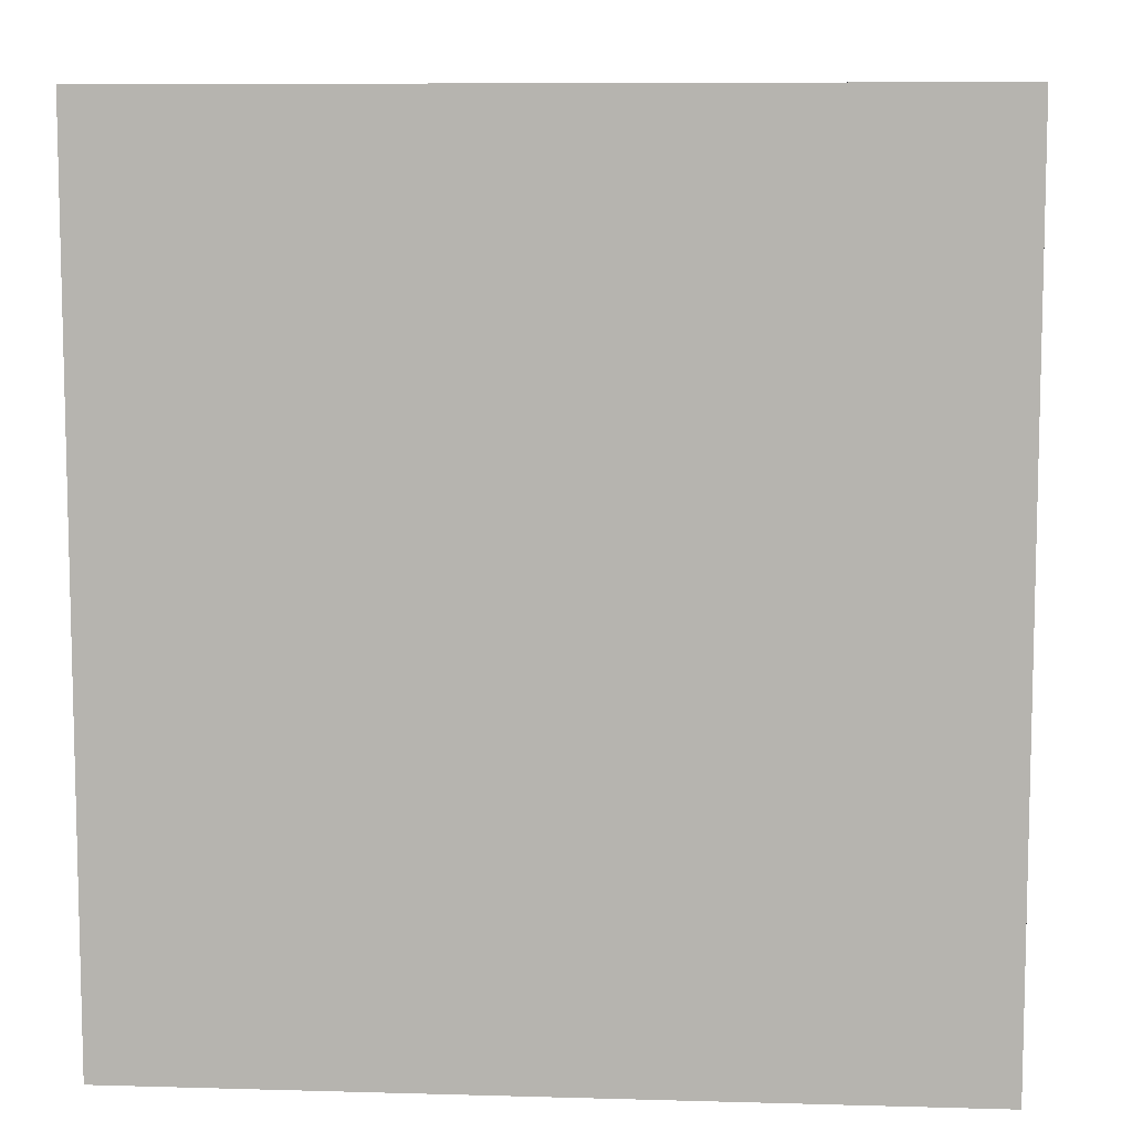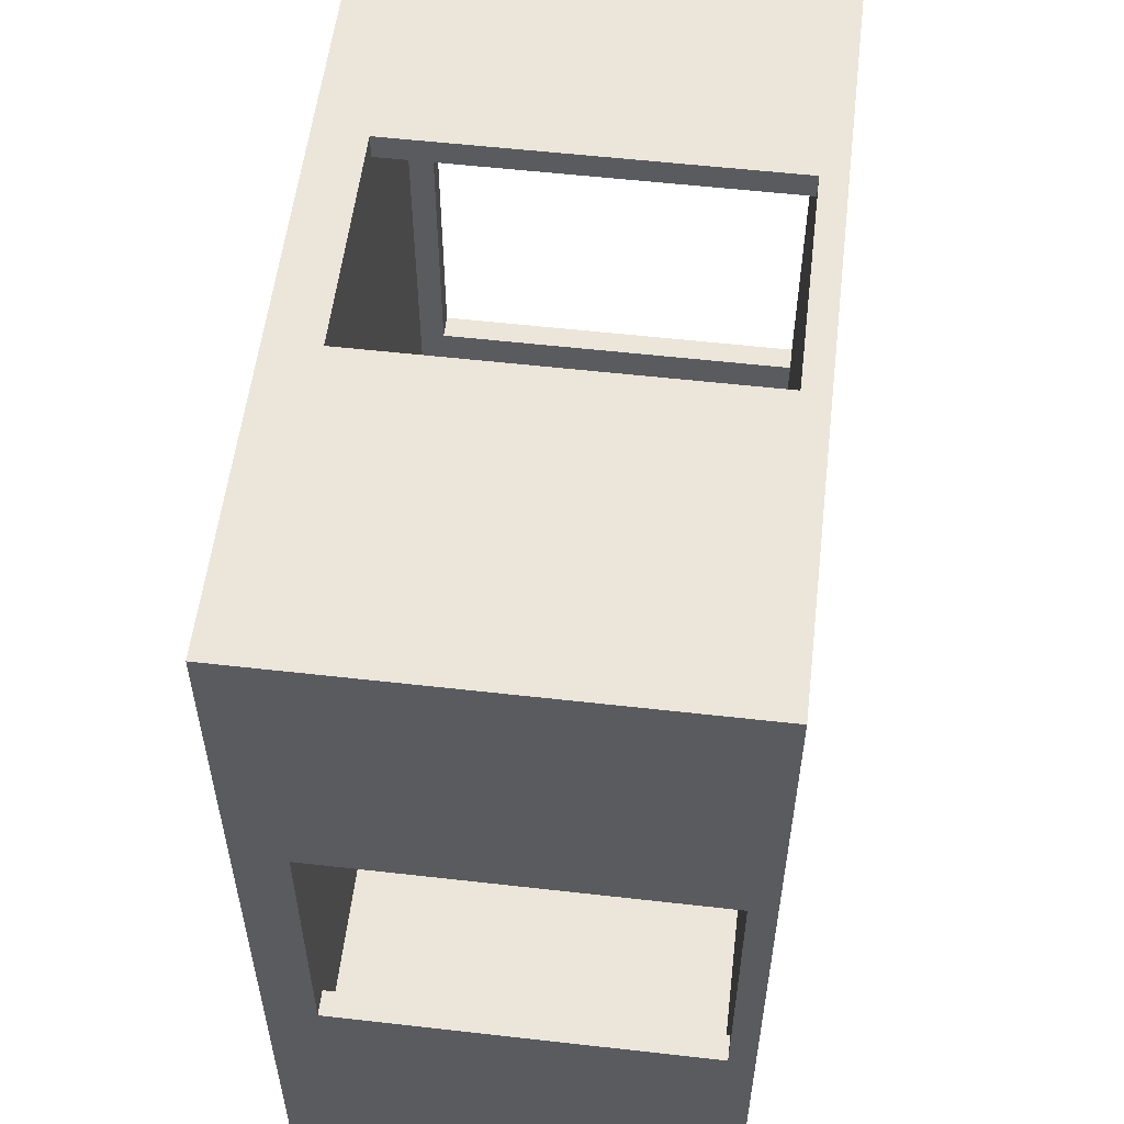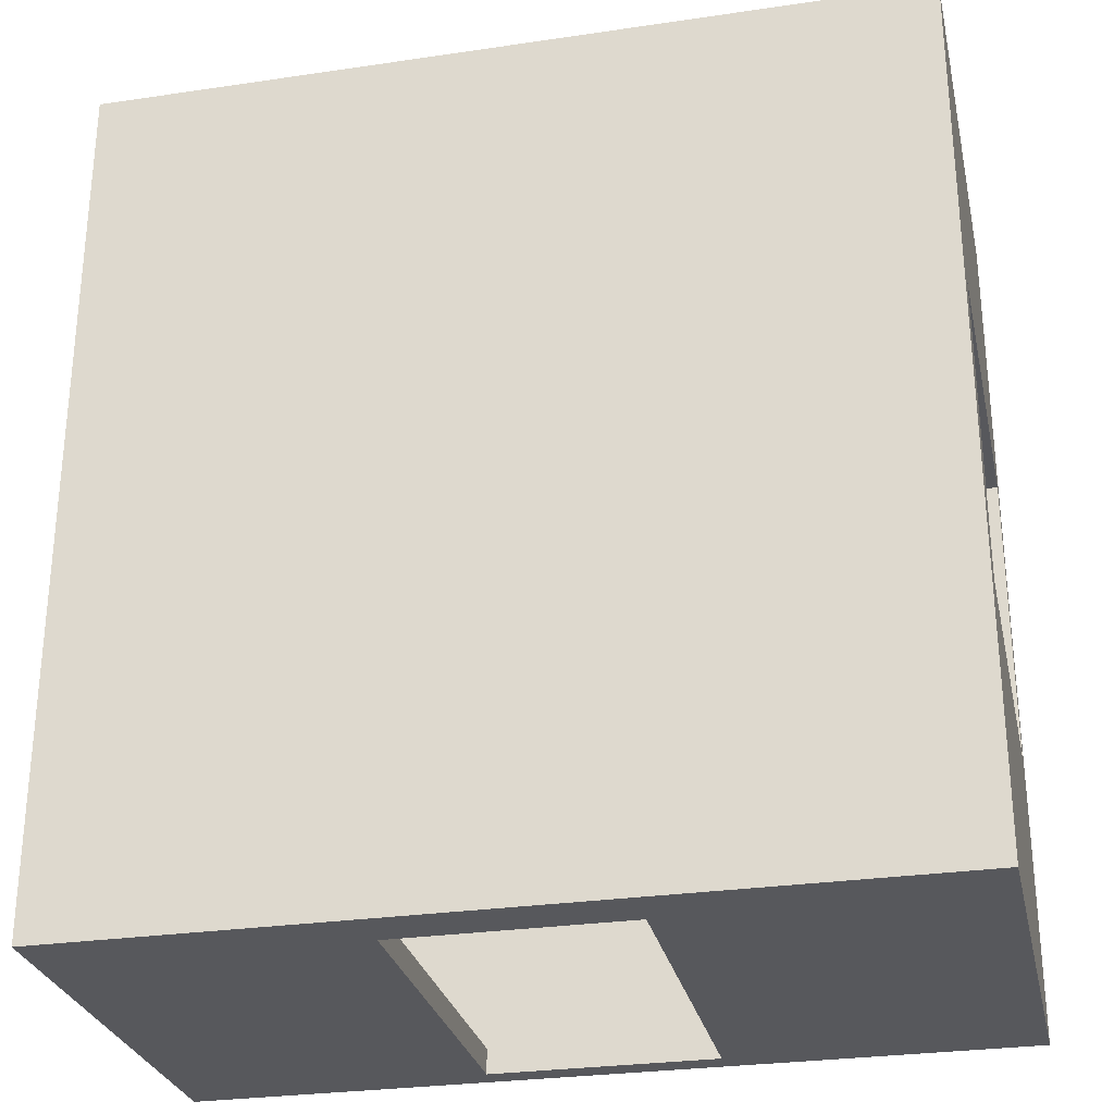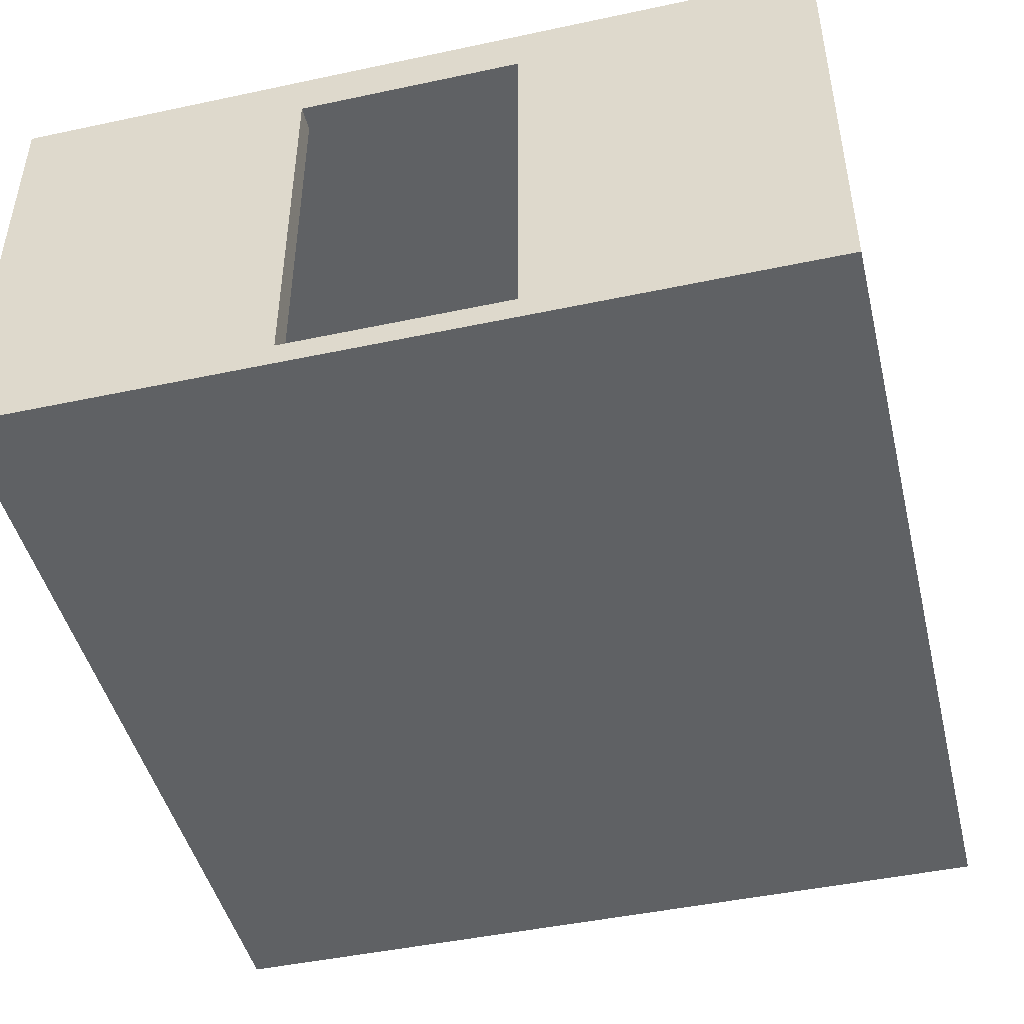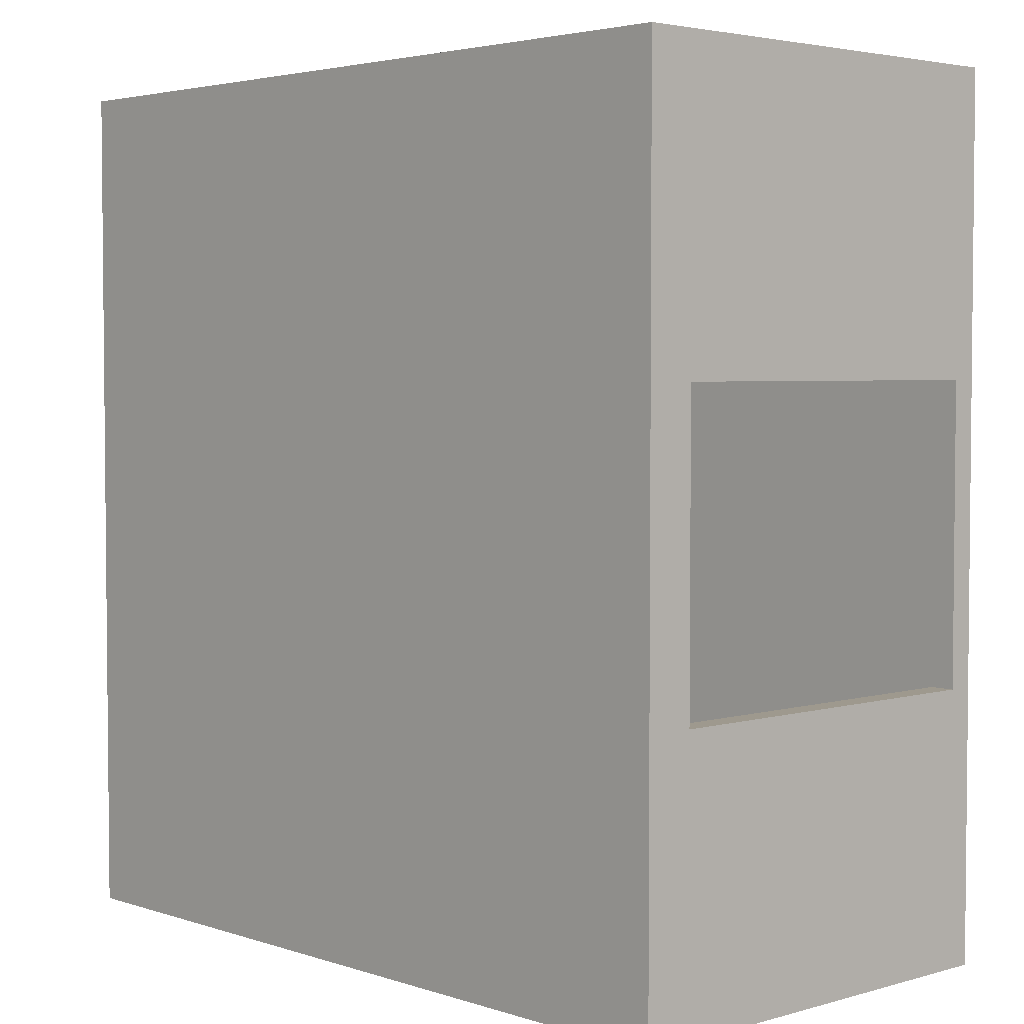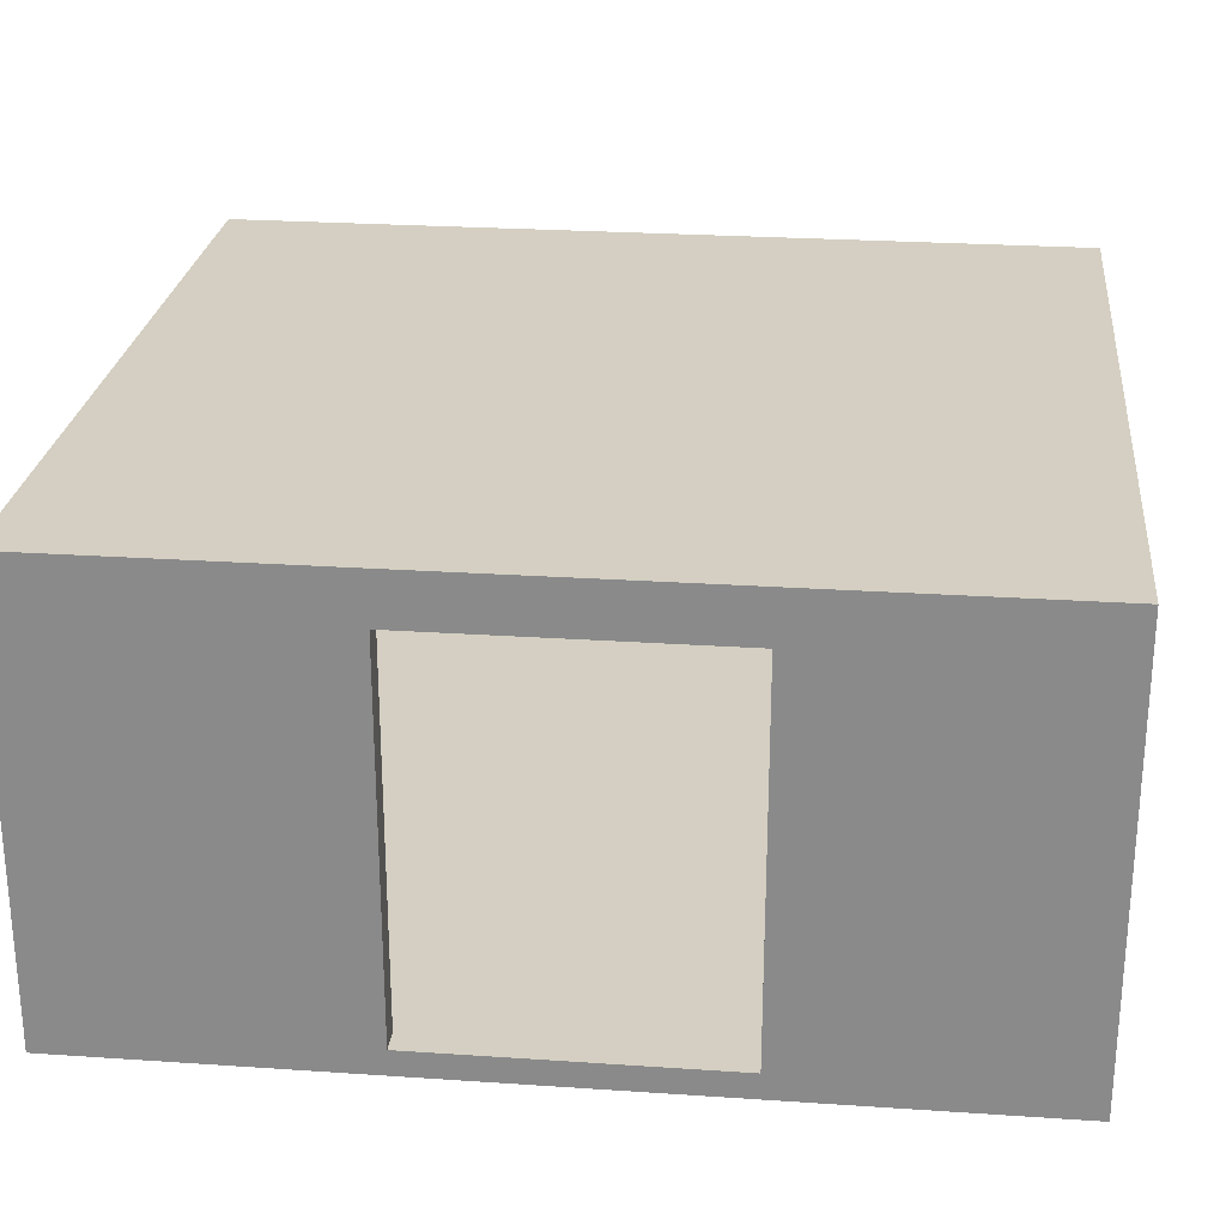
<metadata>
{"format":"obj","ext":"obj","renderer":"f3d","projection":"perspective","resolution":1024,"background":"white","views":[{"elev":8.4,"azim":-175.6,"up":"+Z"},{"elev":55.9,"azim":-83.2,"up":"+Z"},{"elev":-28.4,"azim":-167.5,"up":"+Z"},{"elev":-46.2,"azim":13.7,"up":"+Y"},{"elev":3.5,"azim":-133.0,"up":"+Z"},{"elev":25.5,"azim":96.2,"up":"+Y"}]}
</metadata>
<code>
o
v 0.5 2 -0.2
v 0.5 2 -3.7
v 0.5 2.1 -1.4
v 0.5 2.1 -2.6
v 0.5 3.6 -1.4
v 0.5 3.6 -2.6
v 0.5 3.8 -0.2
v 0.5 3.8 -3.7
v 2.6 2.1 -0.2
v 2.6 2.1 -0.3
v 2.6 2.1 -3.6
v 2.6 2.1 -3.7
v 2.6 3.6 -0.2
v 2.6 3.6 -0.3
v 2.6 3.6 -3.6
v 2.6 3.6 -3.7
v 3.7 2.1 -0.3
v 3.7 2.1 -1.3
v 3.7 2.1 -1.4
v 3.7 2.1 -2.6
v 3.7 2.1 -2.7
v 3.7 2.1 -3.6
v 3.7 3.6 -1.4
v 3.7 3.6 -2.6
v 3.7 3.7 -0.3
v 3.7 3.7 -3.6
v 0.6 2.1 -0.3
v 0.6 2.1 -1.3
v 0.6 2.1 -1.4
v 0.6 2.1 -2.6
v 0.6 2.1 -2.7
v 0.6 2.1 -3.6
v 0.6 3.6 -1.4
v 0.6 3.6 -2.6
v 0.6 3.7 -0.3
v 0.6 3.7 -3.6
v 1.7 2.1 -0.2
v 1.7 2.1 -0.3
v 1.7 2.1 -3.6
v 1.7 2.1 -3.7
v 1.7 3.6 -0.2
v 1.7 3.6 -0.3
v 1.7 3.6 -3.6
v 1.7 3.6 -3.7
v 3.8 2 -0.2
v 3.8 2 -3.7
v 3.8 2.1 -1.4
v 3.8 2.1 -2.6
v 3.8 3.6 -1.4
v 3.8 3.6 -2.6
v 3.8 3.8 -0.2
v 3.8 3.8 -3.7
v 0.5 2 -0.2
v 0.5 3.8 -0.2
v 1.7 2.1 -0.2
v 1.7 3.6 -0.2
v 2.6 2.1 -0.2
v 2.6 3.6 -0.2
v 3.8 2 -0.2
v 3.8 3.8 -0.2
v 0.5 2.1 -2.6
v 0.5 3.6 -2.6
v 0.6 2.1 -2.6
v 0.6 3.6 -2.6
v 3.7 2.1 -2.6
v 3.7 3.6 -2.6
v 3.8 2.1 -2.6
v 3.8 3.6 -2.6
v 0.6 2.1 -3.6
v 0.6 3.7 -3.6
v 1.6 2.1 -3.6
v 1.7 2.1 -3.6
v 1.7 3.6 -3.6
v 2.6 2.1 -3.6
v 2.6 3.6 -3.6
v 2.7 2.1 -3.6
v 3.7 2.1 -3.6
v 3.7 3.7 -3.6
v 0.6 2.1 -0.3
v 0.6 3.7 -0.3
v 1.6 2.1 -0.3
v 1.7 2.1 -0.3
v 1.7 3.6 -0.3
v 2.6 2.1 -0.3
v 2.6 3.6 -0.3
v 2.7 2.1 -0.3
v 3.7 2.1 -0.3
v 3.7 3.7 -0.3
v 0.5 2.1 -1.4
v 0.5 3.6 -1.4
v 0.6 2.1 -1.4
v 0.6 3.6 -1.4
v 3.7 2.1 -1.4
v 3.7 3.6 -1.4
v 3.8 2.1 -1.4
v 3.8 3.6 -1.4
v 0.5 2 -3.7
v 0.5 3.8 -3.7
v 1.7 2.1 -3.7
v 1.7 3.6 -3.7
v 2.6 2.1 -3.7
v 2.6 3.6 -3.7
v 3.8 2 -3.7
v 3.8 3.8 -3.7
v 0.5 2 -0.2
v 3.8 2 -0.2
v 0.6 2 -0.3
v 1.6 2 -0.3
v 2.7 2 -0.3
v 3.7 2 -0.3
v 0.6 2 -1.3
v 1.6 2 -1.3
v 2.7 2 -1.3
v 3.7 2 -1.3
v 0.6 2 -2.7
v 1.6 2 -2.7
v 2.7 2 -2.7
v 3.7 2 -2.7
v 0.6 2 -3.6
v 1.6 2 -3.6
v 2.7 2 -3.6
v 3.7 2 -3.6
v 0.5 2 -3.7
v 3.8 2 -3.7
v 1.7 3.6 -0.2
v 2.6 3.6 -0.2
v 1.7 3.6 -0.3
v 2.6 3.6 -0.3
v 0.5 3.6 -1.4
v 0.6 3.6 -1.4
v 3.7 3.6 -1.4
v 3.8 3.6 -1.4
v 0.5 3.6 -2.6
v 0.6 3.6 -2.6
v 3.7 3.6 -2.6
v 3.8 3.6 -2.6
v 1.7 3.6 -3.6
v 2.6 3.6 -3.6
v 1.7 3.6 -3.7
v 2.6 3.6 -3.7
v 0.6 3.7 -0.3
v 3.7 3.7 -0.3
v 0.6 3.7 -3.6
v 3.7 3.7 -3.6
v 1.7 2.1 -0.2
v 2.6 2.1 -0.2
v 0.6 2.1 -0.3
v 1.6 2.1 -0.3
v 1.7 2.1 -0.3
v 2.6 2.1 -0.3
v 2.7 2.1 -0.3
v 3.7 2.1 -0.3
v 0.6 2.1 -1.3
v 1.6 2.1 -1.3
v 2.7 2.1 -1.3
v 3.7 2.1 -1.3
v 0.5 2.1 -1.4
v 0.6 2.1 -1.4
v 3.7 2.1 -1.4
v 3.8 2.1 -1.4
v 0.5 2.1 -2.6
v 0.6 2.1 -2.6
v 3.7 2.1 -2.6
v 3.8 2.1 -2.6
v 0.6 2.1 -2.7
v 1.6 2.1 -2.7
v 2.7 2.1 -2.7
v 3.7 2.1 -2.7
v 0.6 2.1 -3.6
v 1.6 2.1 -3.6
v 1.7 2.1 -3.6
v 2.6 2.1 -3.6
v 2.7 2.1 -3.6
v 3.7 2.1 -3.6
v 1.7 2.1 -3.7
v 2.6 2.1 -3.7
v 0.5 3.8 -0.2
v 3.8 3.8 -0.2
v 0.5 3.8 -3.7
v 3.8 3.8 -3.7
f 3 2 1
f 4 2 3
f 5 3 1
f 6 2 4
f 7 5 1
f 7 6 5
f 8 2 6
f 8 6 7
f 13 10 9
f 14 10 13
f 15 12 11
f 16 12 15
f 23 18 17
f 23 19 18
f 24 22 21
f 24 21 20
f 25 23 17
f 25 24 23
f 26 22 24
f 26 24 25
f 27 28 33
f 28 29 33
f 31 32 34
f 30 31 34
f 27 33 35
f 33 34 35
f 34 32 36
f 35 34 36
f 37 38 41
f 41 38 42
f 39 40 43
f 43 40 44
f 45 46 47
f 47 46 48
f 45 47 49
f 48 46 50
f 45 49 51
f 49 50 51
f 50 46 52
f 51 50 52
f 55 54 53
f 56 54 55
f 57 55 53
f 58 54 56
f 59 57 53
f 59 58 57
f 60 54 58
f 60 58 59
f 63 62 61
f 64 62 63
f 67 66 65
f 68 66 67
f 71 70 69
f 72 70 71
f 73 70 72
f 75 70 73
f 76 75 74
f 77 75 76
f 78 70 75
f 78 75 77
f 79 80 81
f 81 80 82
f 82 80 83
f 83 80 85
f 84 85 86
f 86 85 87
f 85 80 88
f 87 85 88
f 89 90 91
f 91 90 92
f 93 94 95
f 95 94 96
f 97 98 99
f 99 98 100
f 97 99 101
f 100 98 102
f 97 101 103
f 101 102 103
f 102 98 104
f 103 102 104
f 107 106 105
f 108 106 107
f 109 106 108
f 110 106 109
f 111 107 105
f 111 108 107
f 112 109 108
f 112 108 111
f 113 110 109
f 113 109 112
f 114 106 110
f 114 110 113
f 115 113 112
f 115 112 111
f 115 114 113
f 115 111 105
f 116 114 115
f 117 114 116
f 118 106 114
f 118 114 117
f 119 115 105
f 119 116 115
f 120 117 116
f 120 116 119
f 121 118 117
f 121 117 120
f 122 106 118
f 122 118 121
f 123 119 105
f 123 121 120
f 123 122 121
f 123 120 119
f 124 106 122
f 124 122 123
f 127 126 125
f 128 126 127
f 133 130 129
f 134 130 133
f 135 132 131
f 136 132 135
f 139 138 137
f 140 138 139
f 143 142 141
f 144 142 143
f 145 146 149
f 149 146 150
f 147 148 153
f 148 149 154
f 153 148 154
f 149 150 154
f 150 151 154
f 151 152 155
f 154 151 155
f 155 152 156
f 153 154 158
f 154 155 158
f 155 156 158
f 158 156 159
f 157 158 161
f 158 159 162
f 161 158 162
f 159 160 163
f 162 159 163
f 163 160 164
f 162 163 165
f 165 163 166
f 166 163 167
f 167 163 168
f 165 166 169
f 166 167 170
f 169 166 170
f 170 167 171
f 171 167 172
f 167 168 173
f 172 167 173
f 173 168 174
f 171 172 175
f 175 172 176
f 177 178 179
f 179 178 180

</code>
